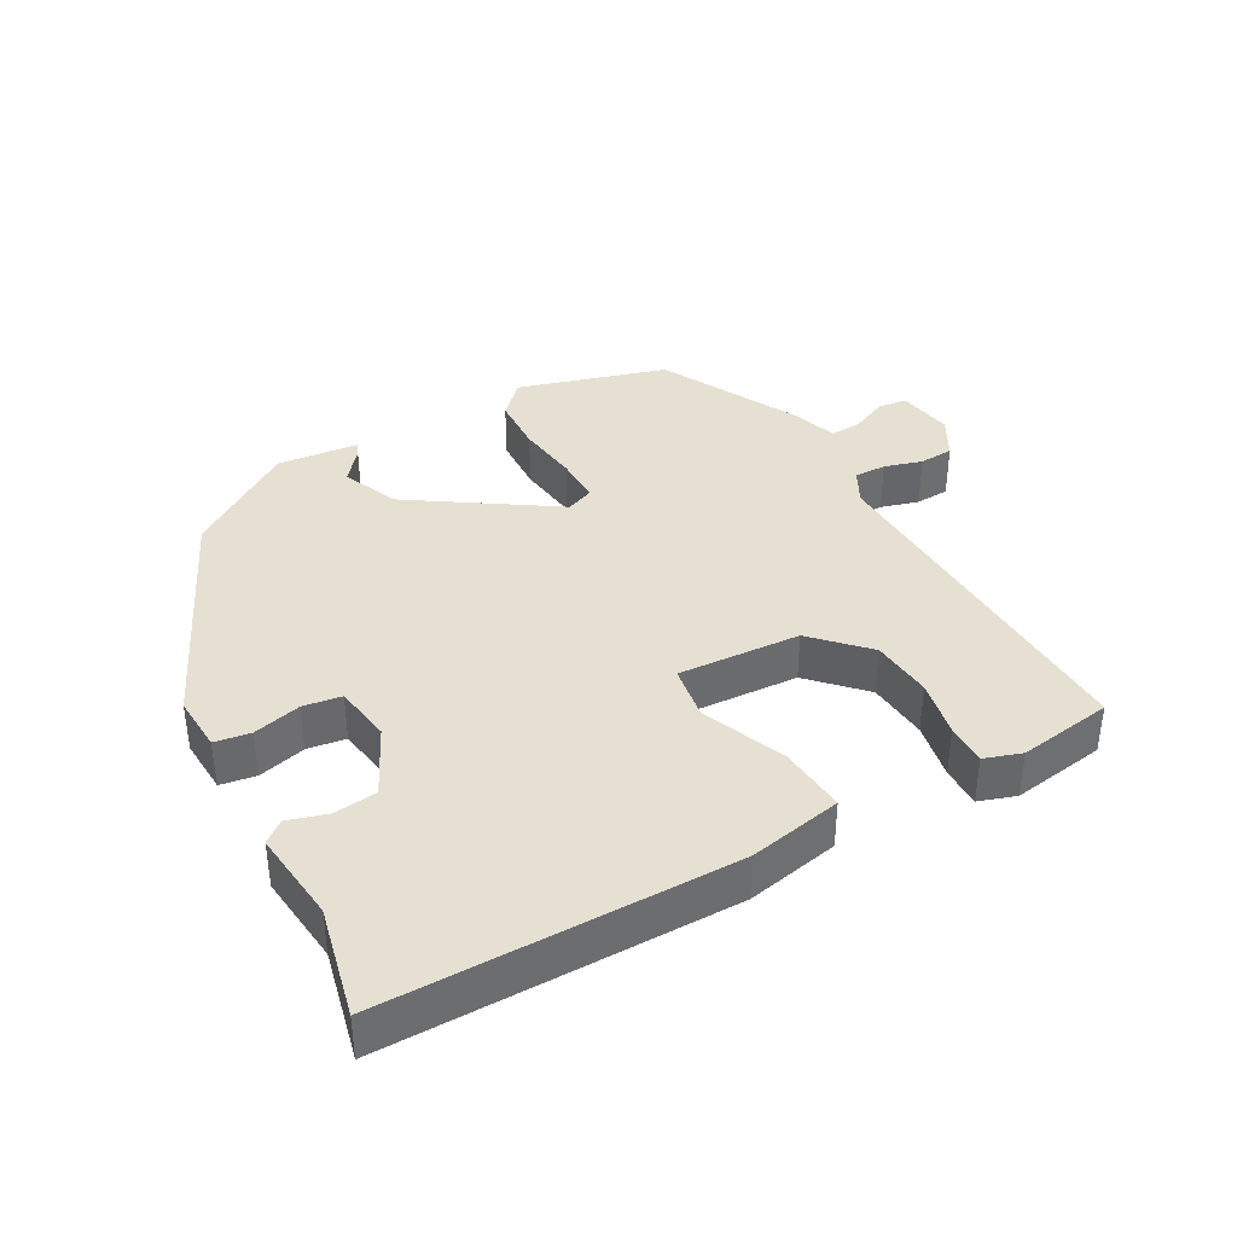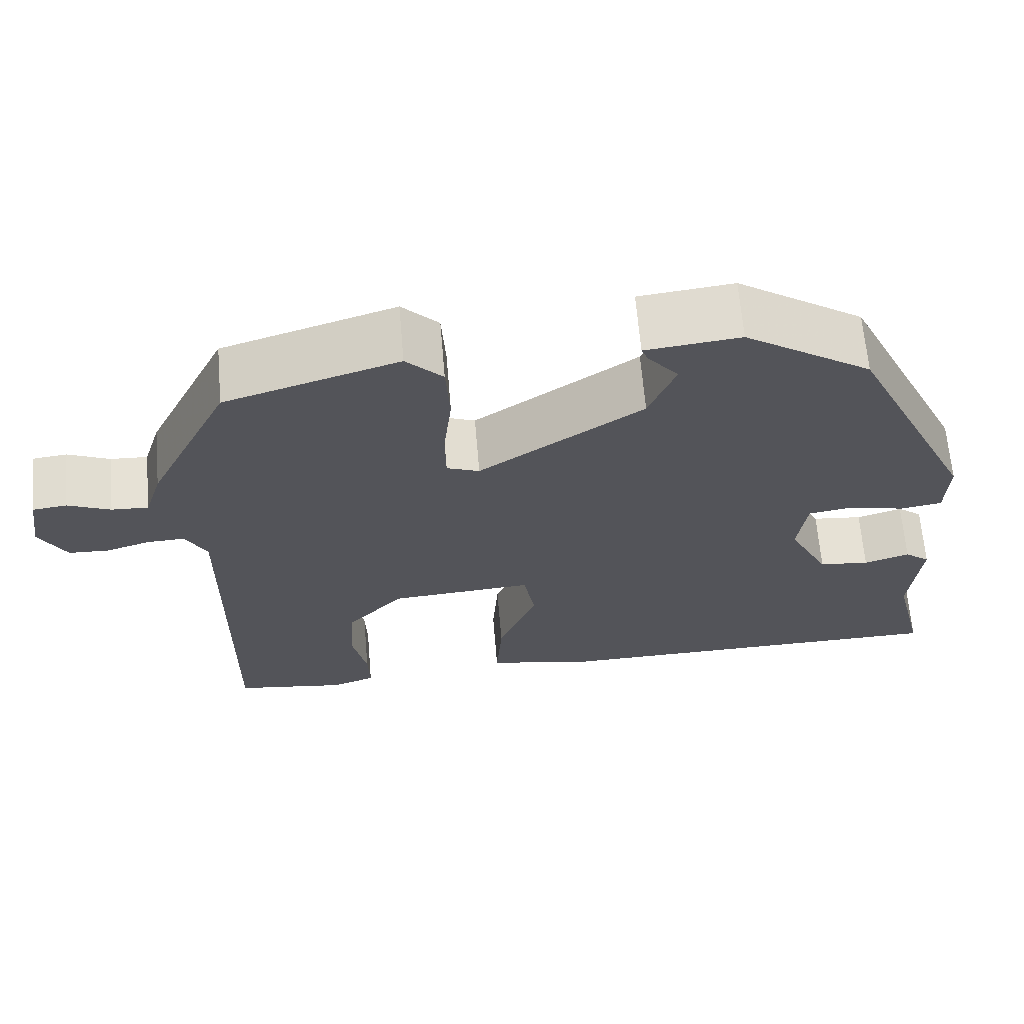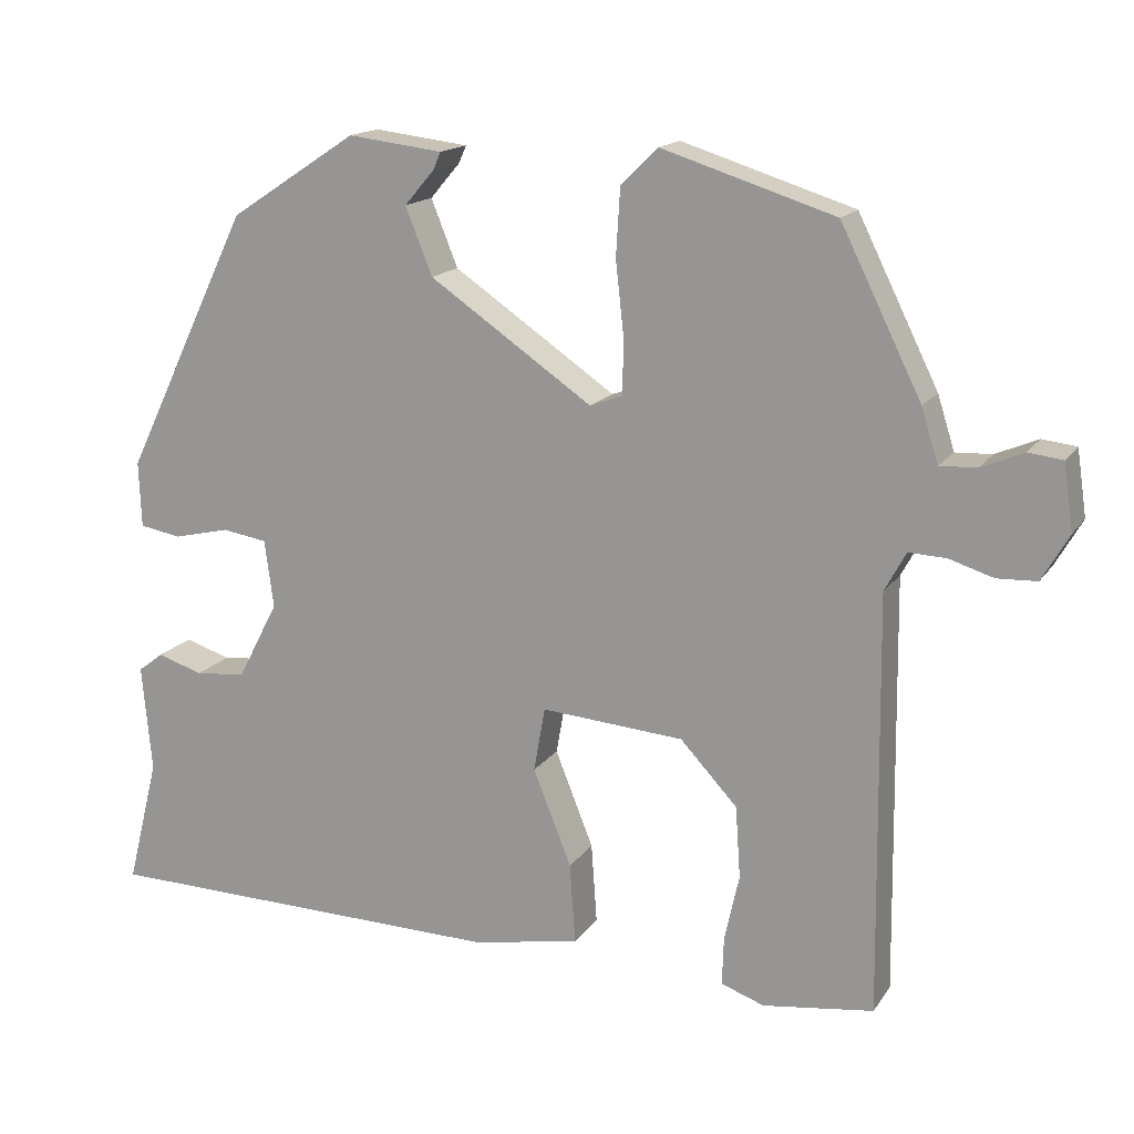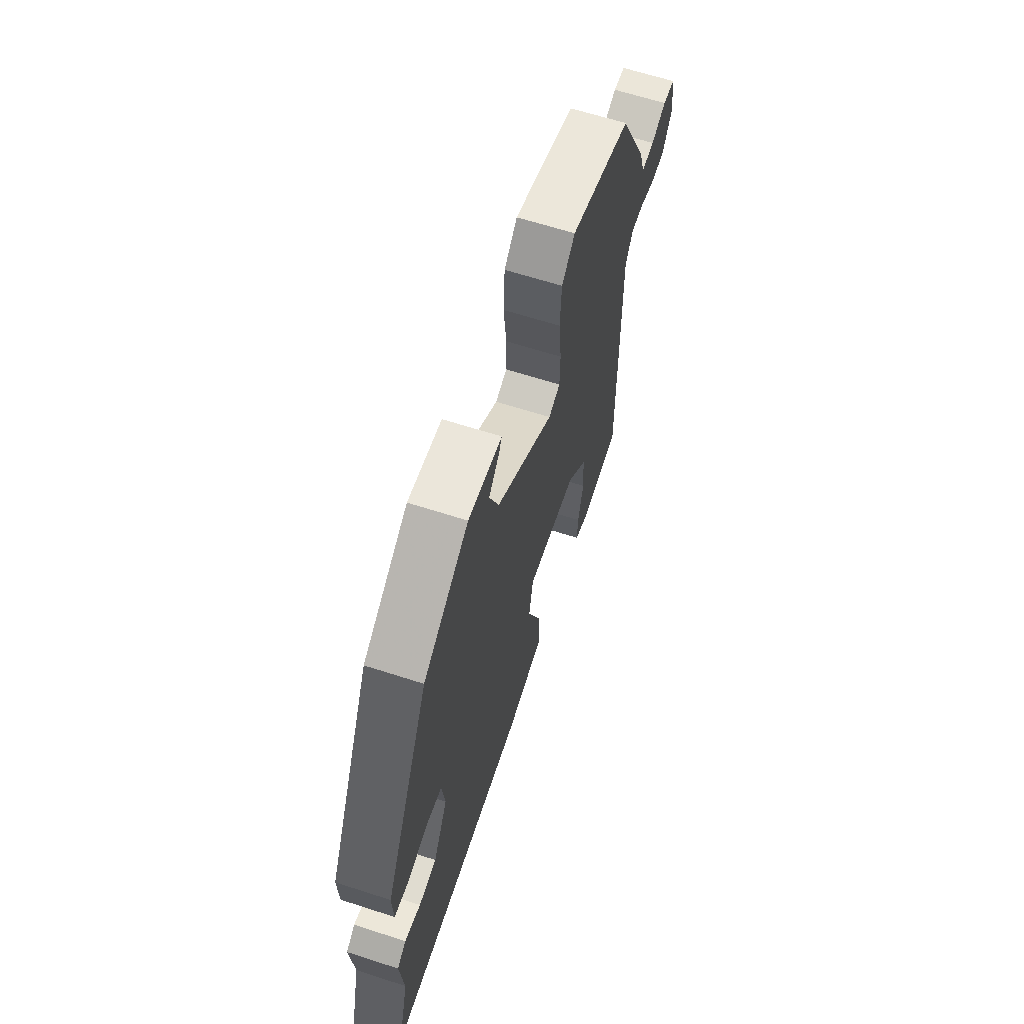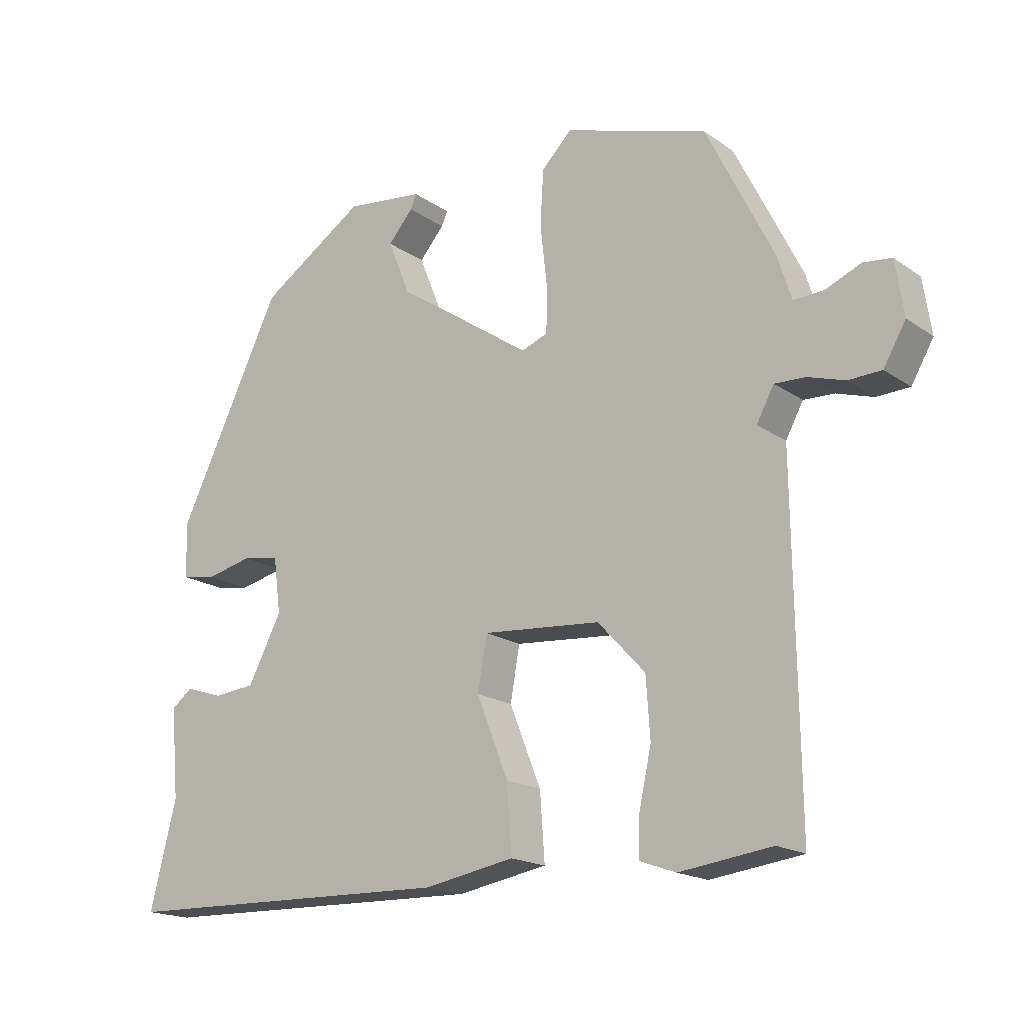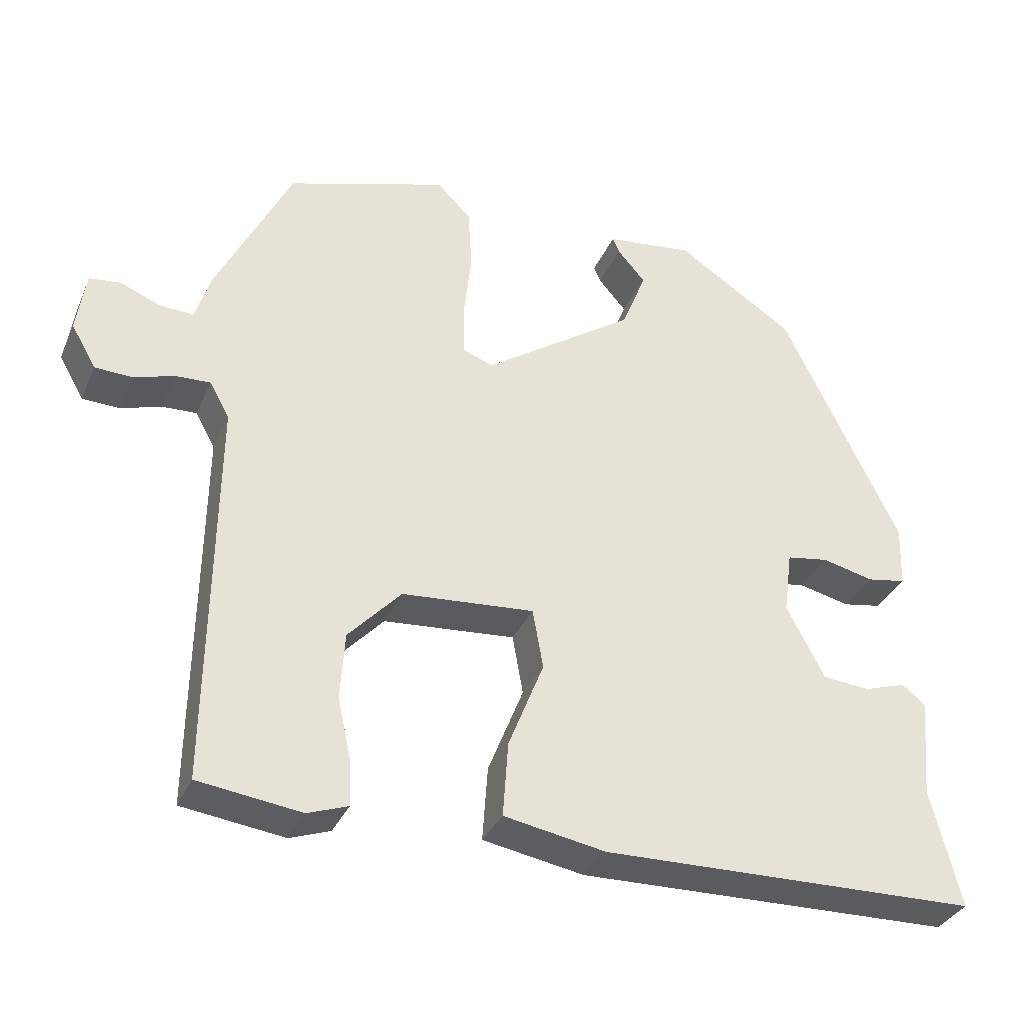
<metadata>
{"format":"obj","ext":"obj","renderer":"f3d","projection":"perspective","resolution":1024,"background":"white","views":[{"elev":38.5,"azim":149.8,"up":"+Y"},{"elev":65.6,"azim":-4.8,"up":"+Z"},{"elev":15.8,"azim":-157.3,"up":"+Z"},{"elev":63.9,"azim":108.1,"up":"+Z"},{"elev":-17.8,"azim":-142.9,"up":"+Z"},{"elev":-34.0,"azim":-21.3,"up":"+Z"}]}
</metadata>
<code>
v -0.421 0.07 0.473
v -0.209 0.07 0.54
v -0.164 0.07 0.495
v -0.159 0.07 0.413
v -0.169 0.07 0.323
v -0.168 0.07 0.255
v -0.128 0.07 0.24
v 0.072 0.07 0.377
v 0.105 0.07 0.459
v 0.068 0.07 0.502
v 0.059 0.07 0.523
v 0.175 0.07 0.537
v 0.331 0.07 0.435
v 0.486 0.07 0.115
v 0.483 0.07 0.034
v 0.432 0.07 0.025
v 0.363 0.07 0.041
v 0.308 0.07 0.032
v 0.297 0.07 -0.051
v 0.347 0.07 -0.147
v 0.409 0.07 -0.153
v 0.465 0.07 -0.135
v 0.496 0.07 -0.159
v 0.484 0.07 -0.291
v 0.523 0.07 -0.447
v 0.024 0.07 -0.458
v -0.11 0.07 -0.434
v -0.103 0.07 -0.335
v -0.056 0.07 -0.217
v -0.07 0.07 -0.138
v -0.245 0.07 -0.152
v -0.315 0.07 -0.227
v -0.321 0.07 -0.315
v -0.303 0.07 -0.397
v -0.301 0.07 -0.456
v -0.354 0.07 -0.475
v -0.49 0.07 -0.457
v -0.484 0.07 0.057
v -0.51 0.07 0.105
v -0.556 0.07 0.103
v -0.61 0.07 0.086
v -0.659 0.07 0.088
v -0.692 0.07 0.145
v -0.68 0.07 0.226
v -0.638 0.07 0.231
v -0.586 0.07 0.209
v -0.541 0.07 0.207
v -0.52 0.07 0.273
v -0.421 0 0.473
v -0.209 0 0.54
v -0.164 0 0.495
v -0.159 0 0.413
v -0.169 0 0.323
v -0.168 0 0.255
v -0.128 0 0.24
v 0.072 0 0.377
v 0.105 0 0.459
v 0.068 0 0.502
v 0.059 0 0.523
v 0.175 0 0.537
v 0.331 0 0.435
v 0.486 0 0.115
v 0.483 0 0.034
v 0.432 0 0.025
v 0.363 0 0.041
v 0.308 0 0.032
v 0.297 0 -0.051
v 0.347 0 -0.147
v 0.409 0 -0.153
v 0.465 0 -0.135
v 0.496 0 -0.159
v 0.484 0 -0.291
v 0.523 0 -0.447
v 0.024 0 -0.458
v -0.11 0 -0.434
v -0.103 0 -0.335
v -0.056 0 -0.217
v -0.07 0 -0.138
v -0.245 0 -0.152
v -0.315 0 -0.227
v -0.321 0 -0.315
v -0.303 0 -0.397
v -0.301 0 -0.456
v -0.354 0 -0.475
v -0.49 0 -0.457
v -0.484 0 0.057
v -0.51 0 0.105
v -0.556 0 0.103
v -0.61 0 0.086
v -0.659 0 0.088
v -0.692 0 0.145
v -0.68 0 0.226
v -0.638 0 0.231
v -0.586 0 0.209
v -0.541 0 0.207
v -0.52 0 0.273
f 3 4 5
f 2 3 5
f 1 2 5
f 48 1 5
f 47 48 5
f 44 45 46
f 43 44 46
f 42 43 46
f 41 42 46
f 40 41 46
f 39 40 46 47
f 47 5 6
f 39 47 6
f 38 39 6
f 36 37 38
f 35 36 38
f 34 35 38
f 33 34 38
f 32 33 38
f 38 6 7
f 32 38 7
f 31 32 7
f 27 28 29
f 26 27 29
f 25 26 29
f 24 25 29
f 24 29 30
f 21 22 23 24
f 20 21 24 30
f 19 20 30
f 31 7 8
f 30 31 8
f 19 30 8
f 18 19 8
f 15 16 17
f 13 14 15
f 12 13 15
f 11 12 15
f 10 11 15
f 9 10 15
f 9 15 17
f 8 9 17 18
f 53 52 51
f 53 51 50
f 53 50 49
f 53 49 96
f 53 96 95
f 94 93 92
f 94 92 91
f 94 91 90
f 94 90 89
f 94 89 88
f 95 94 88 87
f 54 53 95
f 54 95 87
f 54 87 86
f 86 85 84
f 86 84 83
f 86 83 82
f 86 82 81
f 86 81 80
f 55 54 86
f 55 86 80
f 55 80 79
f 77 76 75
f 77 75 74
f 77 74 73
f 77 73 72
f 78 77 72
f 72 71 70 69
f 78 72 69 68
f 78 68 67
f 56 55 79
f 56 79 78
f 56 78 67
f 56 67 66
f 65 64 63
f 63 62 61
f 63 61 60
f 63 60 59
f 63 59 58
f 63 58 57
f 65 63 57
f 66 65 57 56
f 1 49 50 2
f 2 50 51 3
f 3 51 52 4
f 4 52 53 5
f 5 53 54 6
f 6 54 55 7
f 7 55 56 8
f 8 56 57 9
f 9 57 58 10
f 10 58 59 11
f 11 59 60 12
f 12 60 61 13
f 13 61 62 14
f 14 62 63 15
f 15 63 64 16
f 16 64 65 17
f 17 65 66 18
f 18 66 67 19
f 19 67 68 20
f 20 68 69 21
f 21 69 70 22
f 22 70 71 23
f 23 71 72 24
f 24 72 73 25
f 25 73 74 26
f 26 74 75 27
f 27 75 76 28
f 28 76 77 29
f 29 77 78 30
f 30 78 79 31
f 31 79 80 32
f 32 80 81 33
f 33 81 82 34
f 34 82 83 35
f 35 83 84 36
f 36 84 85 37
f 37 85 86 38
f 38 86 87 39
f 39 87 88 40
f 40 88 89 41
f 41 89 90 42
f 42 90 91 43
f 43 91 92 44
f 44 92 93 45
f 45 93 94 46
f 46 94 95 47
f 47 95 96 48
f 48 96 49 1

</code>
